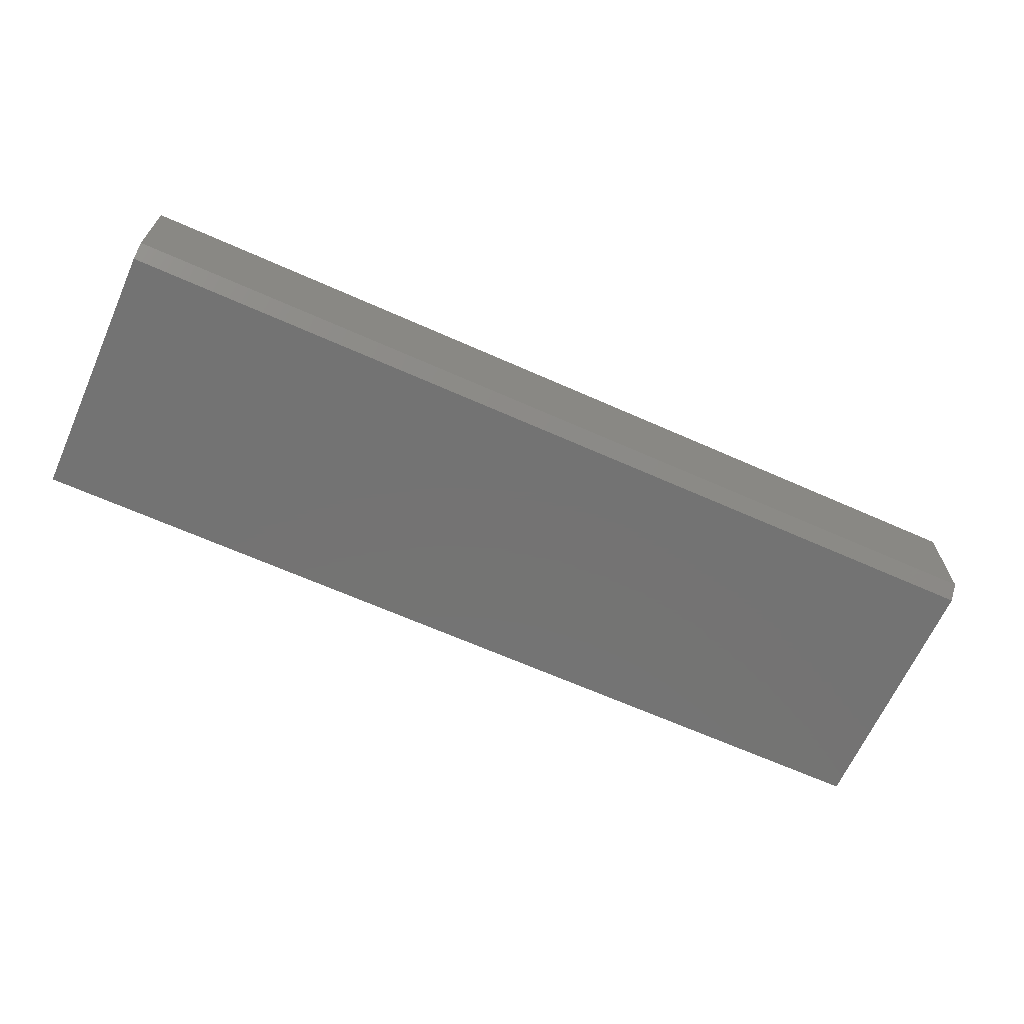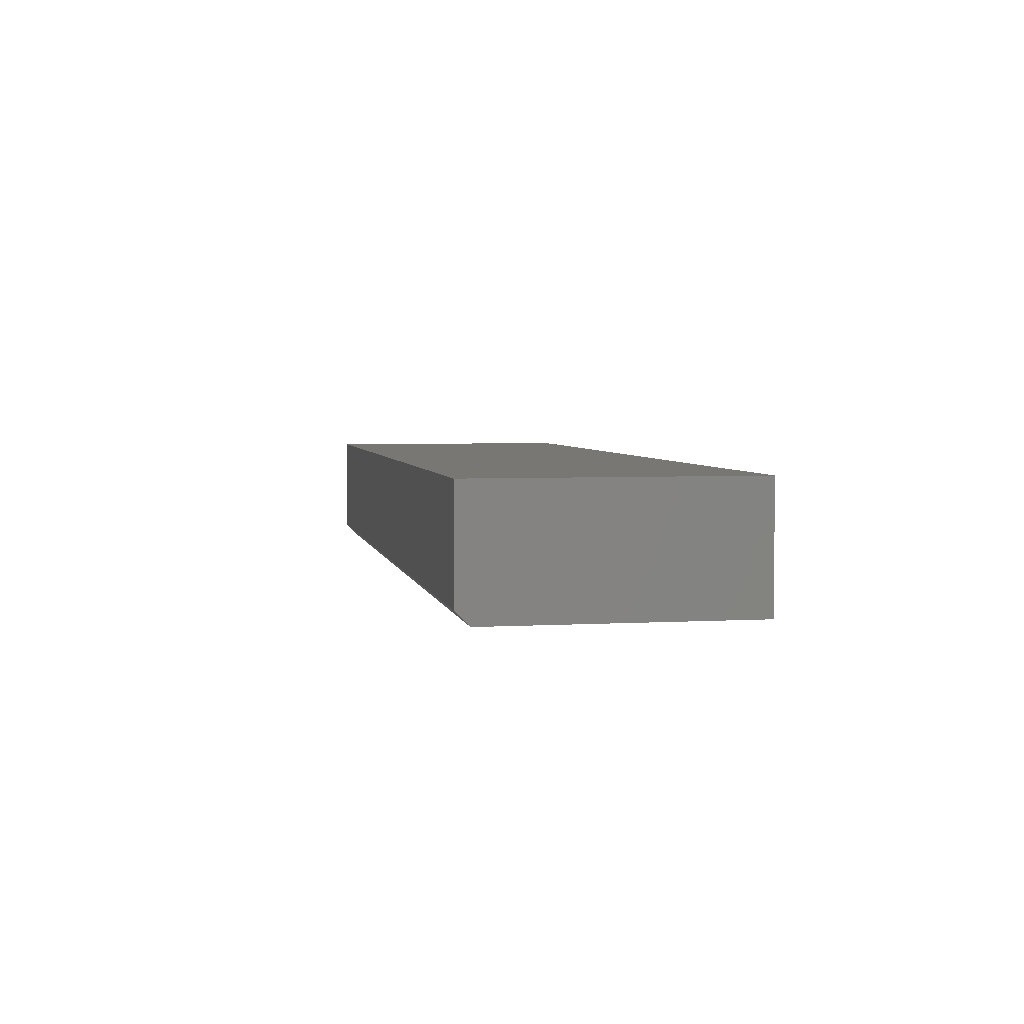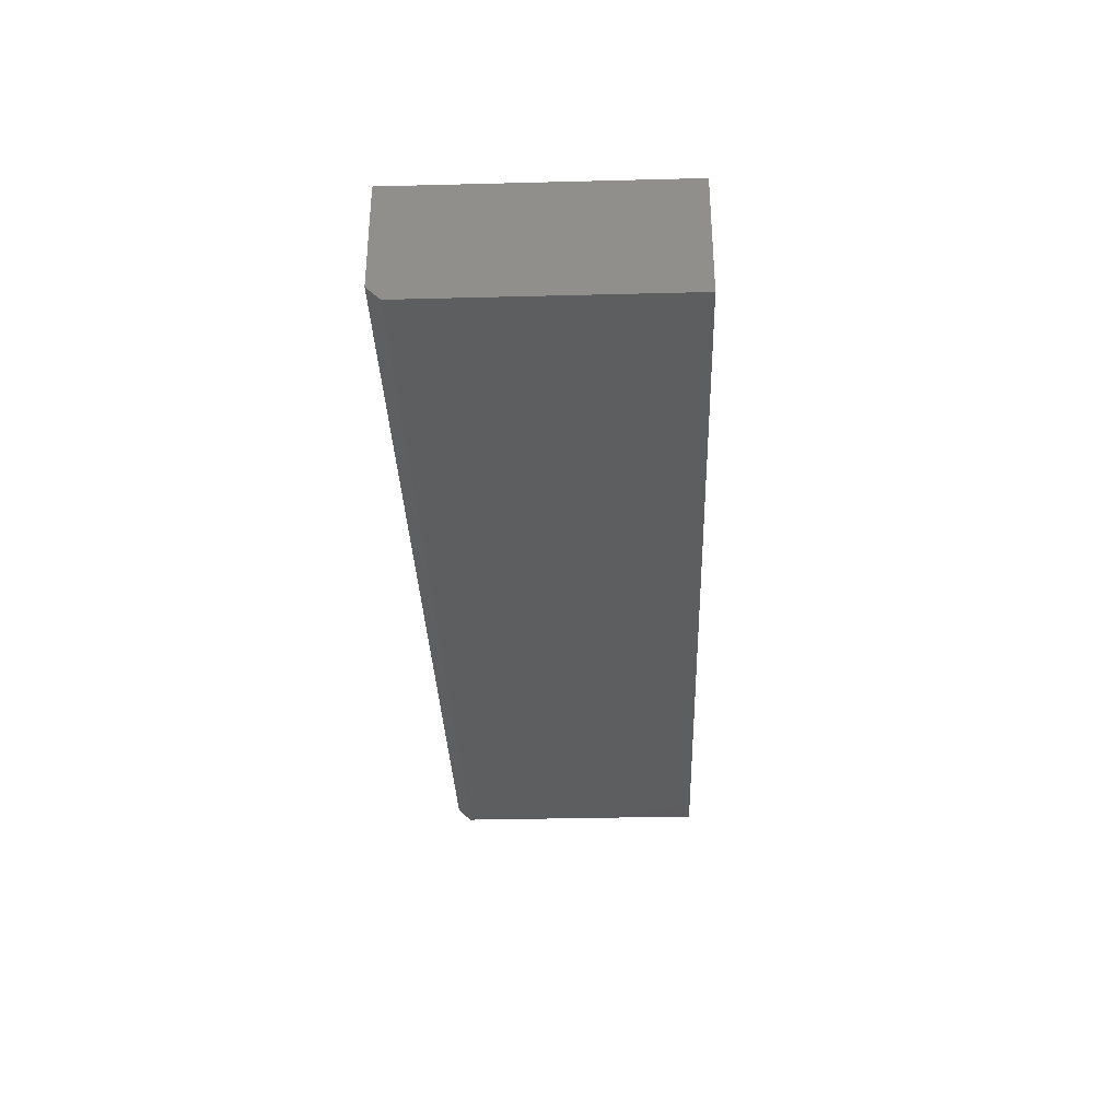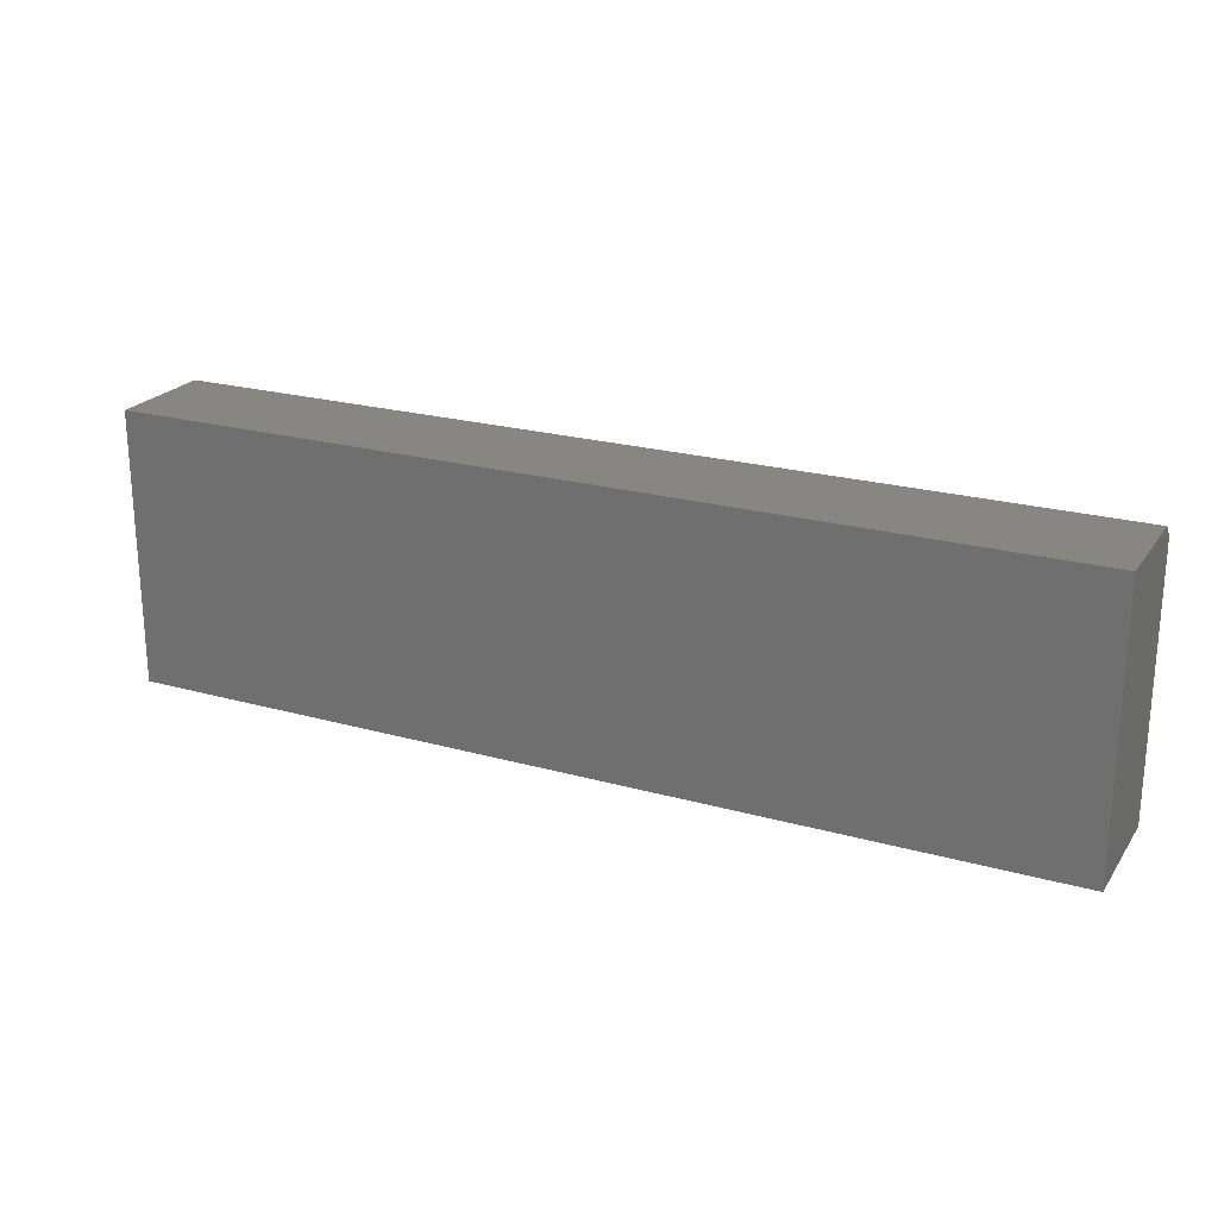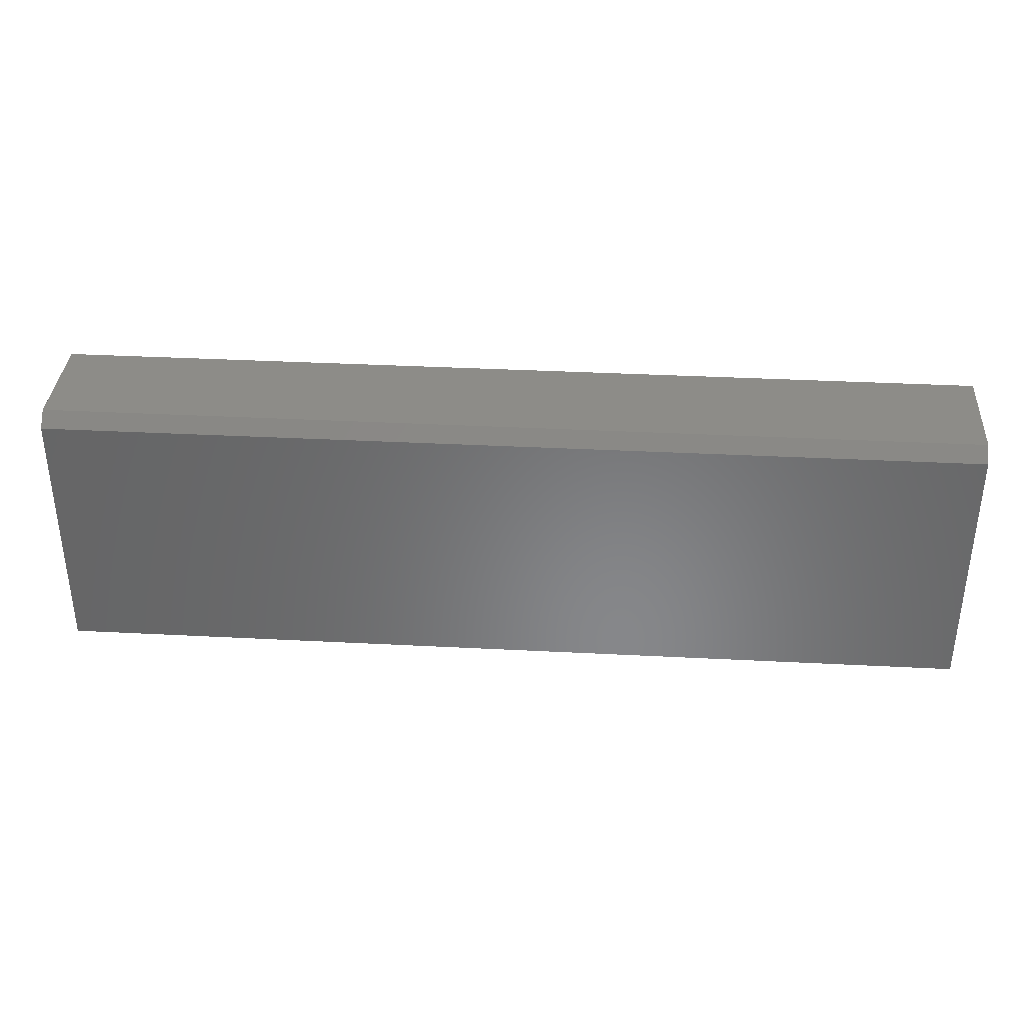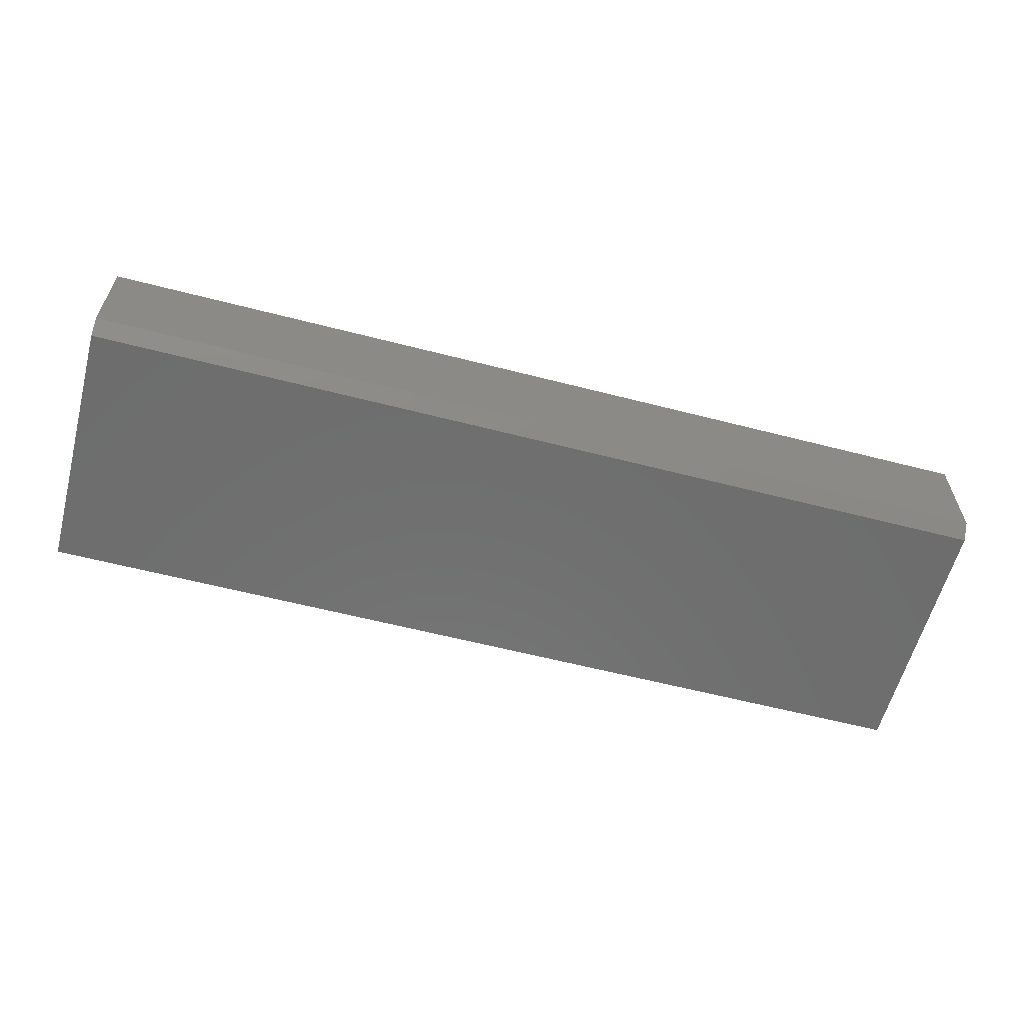
<metadata>
{"format":"stl","ext":"stl","renderer":"f3d","projection":"perspective","resolution":1024,"background":"white","views":[{"elev":-65.7,"azim":-24.1,"up":"+Y"},{"elev":4.0,"azim":79.2,"up":"+Y"},{"elev":-33.4,"azim":92.0,"up":"+Y"},{"elev":22.5,"azim":-154.2,"up":"+Z"},{"elev":35.8,"azim":3.9,"up":"+Z"},{"elev":-59.9,"azim":-14.8,"up":"+Y"}]}
</metadata>
<code>
# stl→obj: 10 verts, 16 faces
v -0.2725 -0.07031 0.4658
v 0.2644 -0.07031 0.4658
v -0.2725 -0.07031 0.6159
v 0.2644 -0.07031 0.6159
v -0.2725 1.402e-16 0.4658
v -0.2725 1.578e-16 0.6237
v -0.2725 -0.0625 0.6237
v 0.2644 -0.0625 0.6237
v 0.2644 1.876e-16 0.6237
v 0.2644 1.7e-16 0.4658
f 1 2 3
f 3 2 4
f 5 1 6
f 6 1 3
f 6 3 7
f 8 9 7
f 7 9 6
f 2 10 4
f 4 10 9
f 4 9 8
f 4 8 3
f 3 8 7
f 5 6 10
f 10 6 9
f 1 5 2
f 2 5 10

</code>
